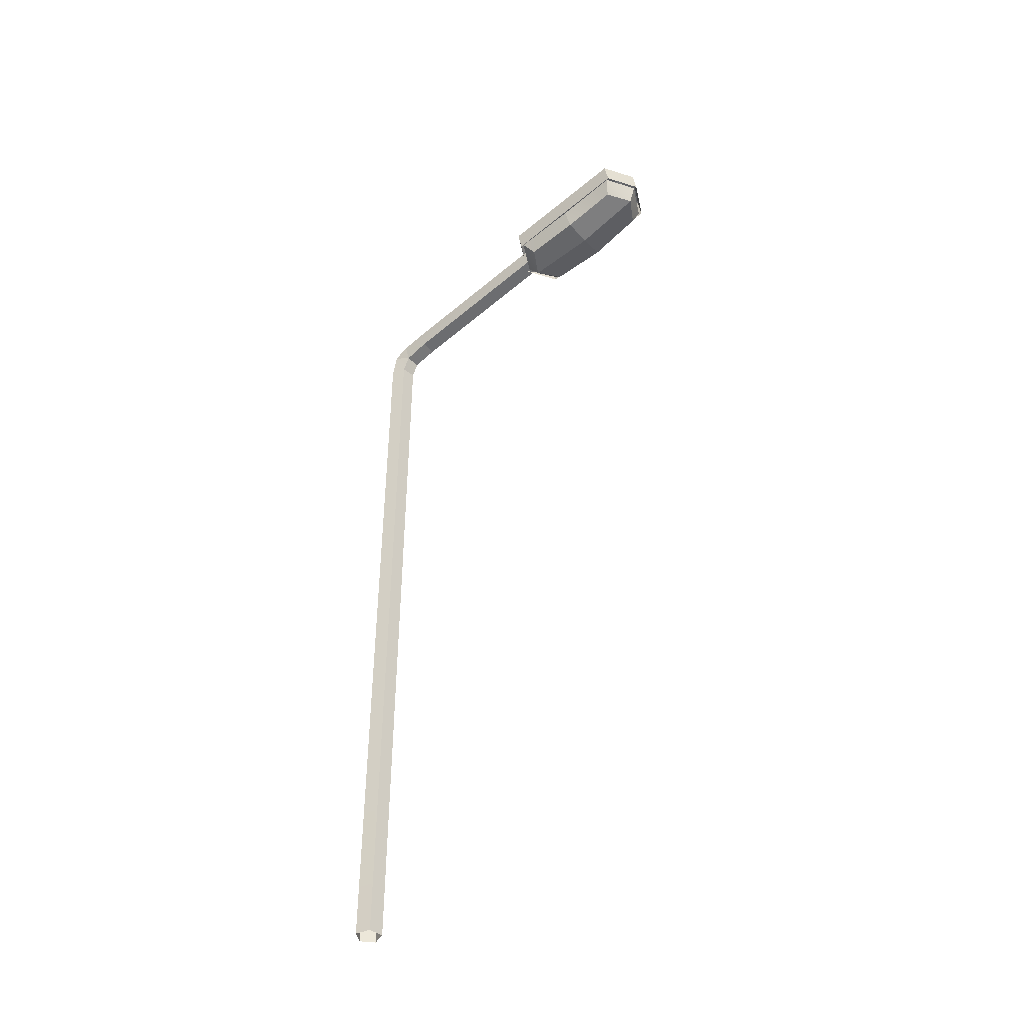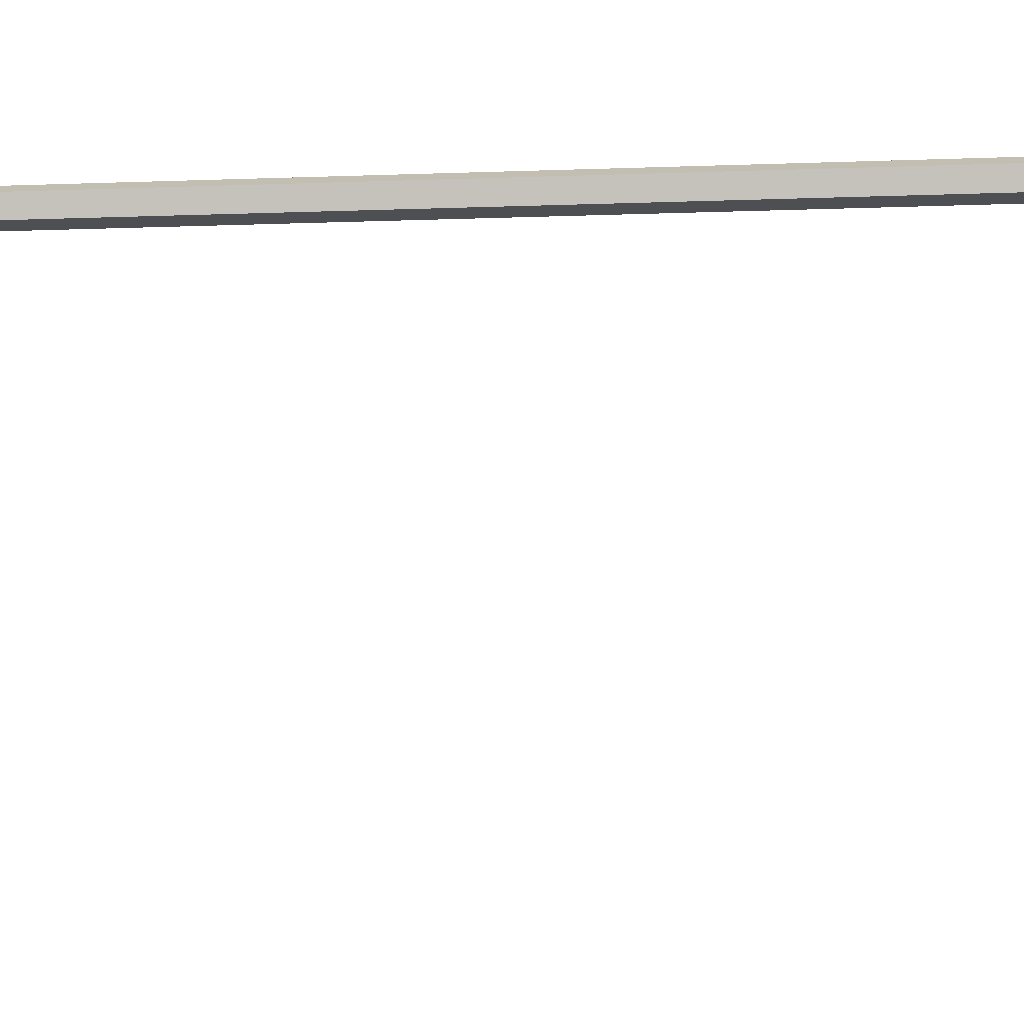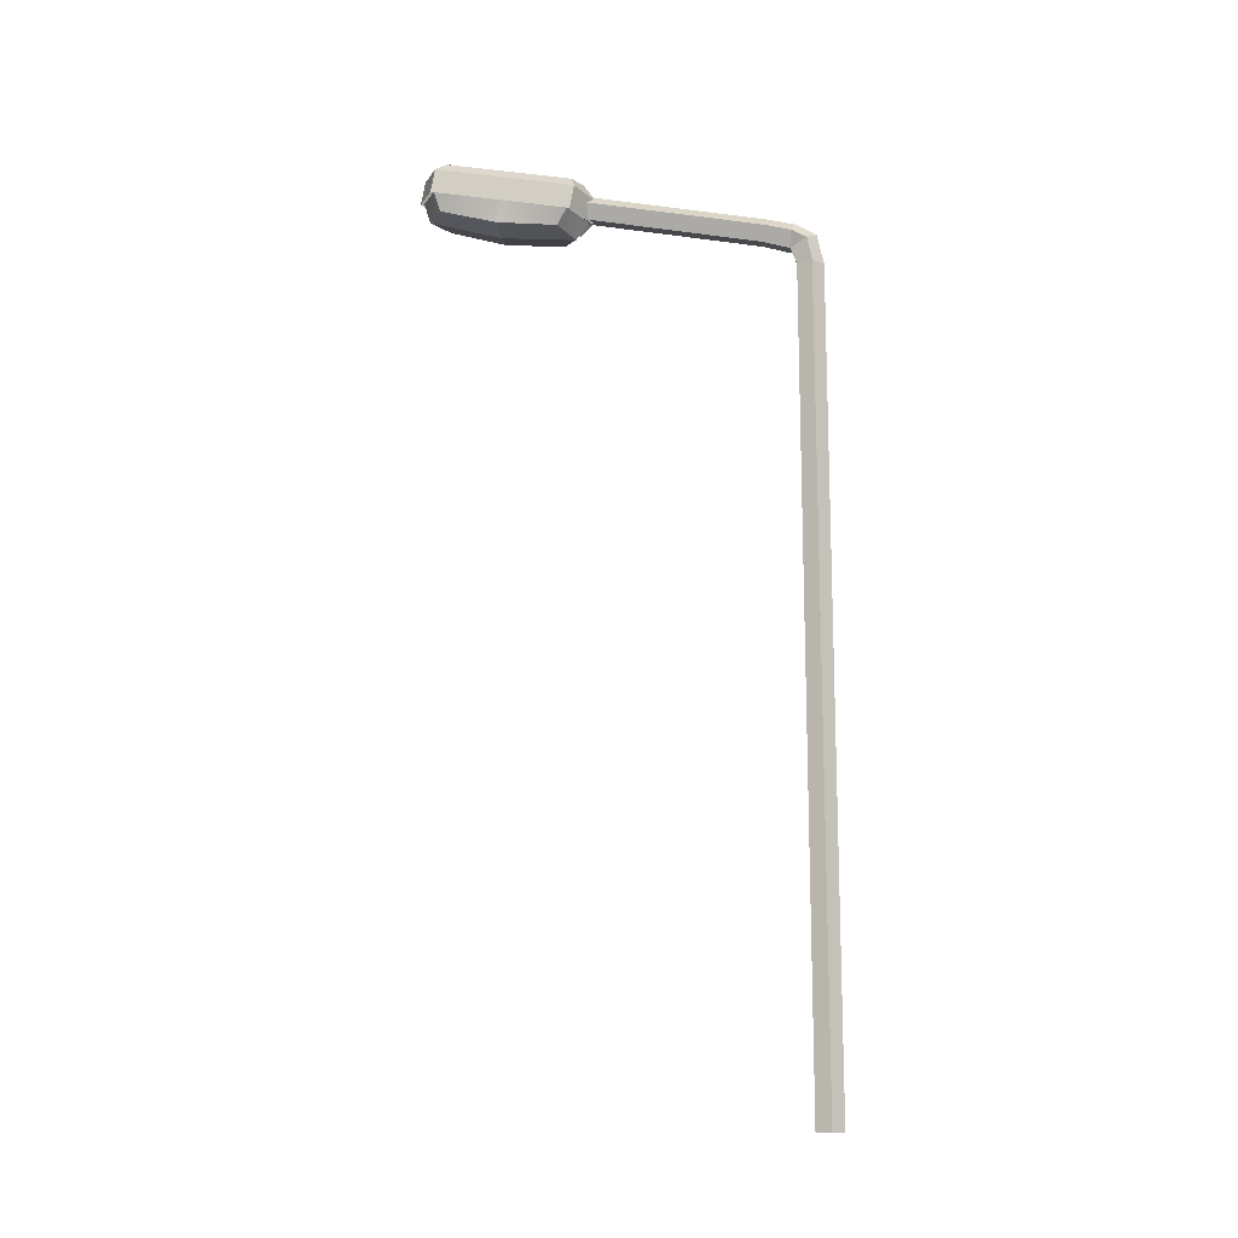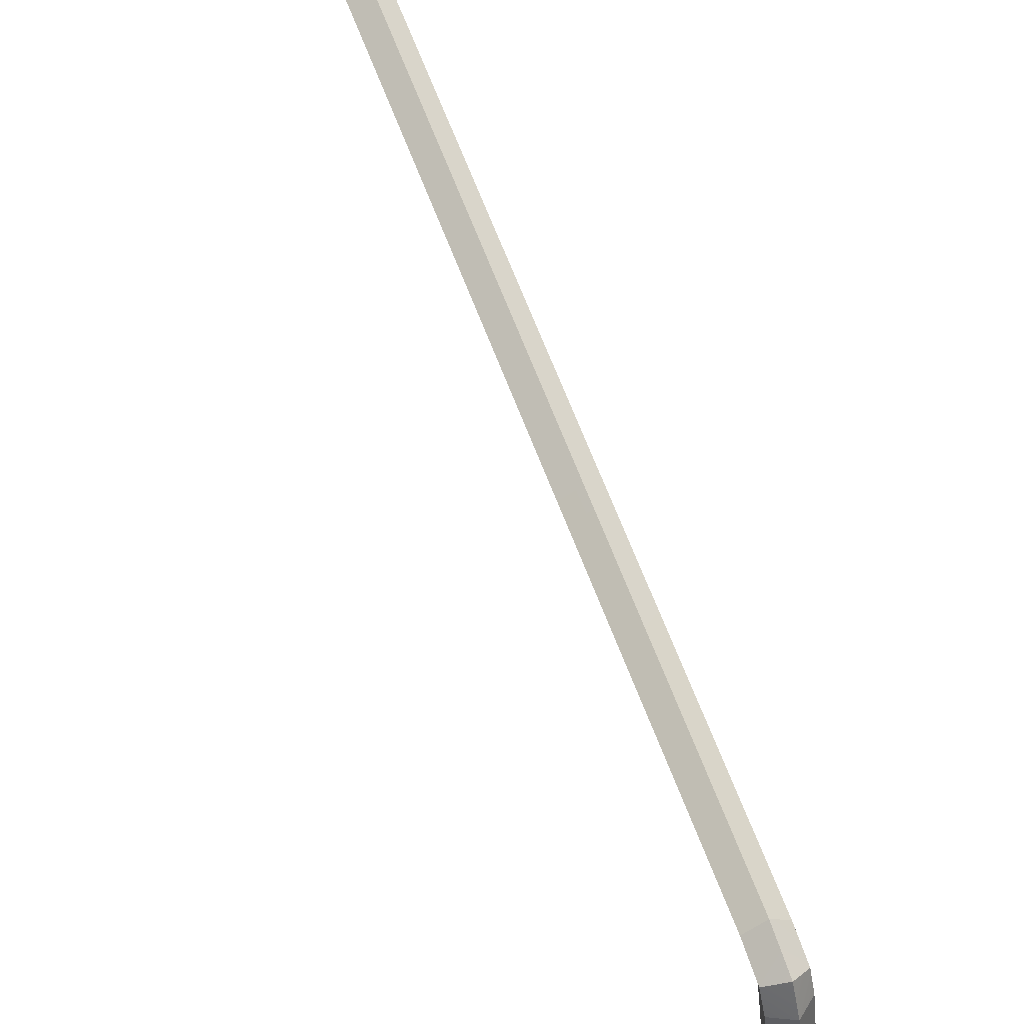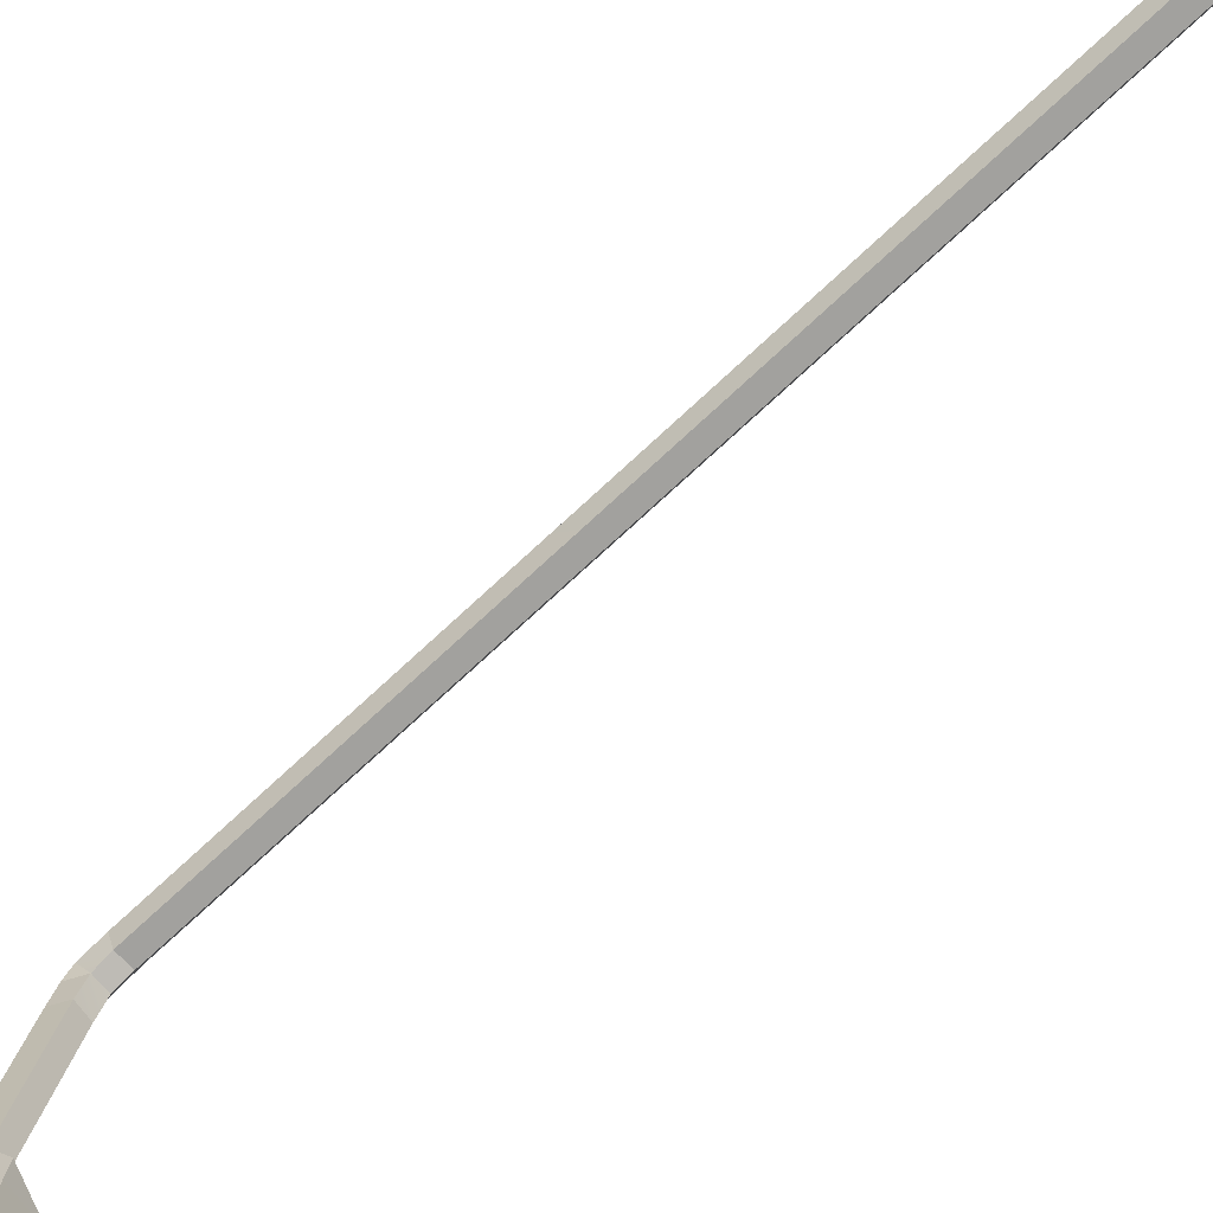
<metadata>
{"format":"obj","ext":"obj","renderer":"f3d","projection":"perspective","resolution":1024,"background":"white","views":[{"elev":-42.0,"azim":129.1,"up":"+Y"},{"elev":-12.2,"azim":95.3,"up":"+Z"},{"elev":-13.5,"azim":-82.3,"up":"+Y"},{"elev":61.6,"azim":160.0,"up":"+Z"},{"elev":-76.2,"azim":-47.4,"up":"+Z"}]}
</metadata>
<code>
o tile_for_home_2x2_007.166
v 0.2098 4.812 -1.27
v -0.1789 4.812 -1.27
v 0.2098 4.953 -2.036
v -0.1789 4.953 -2.036
v 0.01547 4.794 -1.172
v 0.01547 4.971 -2.135
v 0.1413 5.014 -1.272
v 0.2107 4.943 -1.246
v -0.1104 5.014 -1.272
v -0.1797 4.943 -1.246
v 0.1413 5.141 -1.963
v 0.2107 5.083 -2.013
v -0.1104 5.141 -1.963
v -0.1797 5.083 -2.013
v 0.01547 4.924 -1.147
v 0.01547 5.028 -1.223
v 0.01547 5.101 -2.112
v 0.01547 5.171 -2.004
v 0.2025 4.821 -1.286
v -0.1715 4.821 -1.286
v 0.2025 4.956 -2.019
v -0.1715 4.956 -2.019
v 0.01547 4.805 -1.19
v 0.01547 4.974 -2.114
v 0.01547 4.71 -1.264
v 0.1612 4.74 -1.346
v -0.1306 4.858 -1.991
v -0.1302 4.74 -1.346
v 0.01547 4.859 -2.078
v 0.1616 4.858 -1.991
v -0.1688 4.886 -1.653
v 0.1997 4.886 -1.653
v -0.141 4.77 -1.674
v 0.1719 4.77 -1.674
v 0.01547 4.745 -1.679
v -0.0621 -0.0121 0.01755
v -0.06225 4.491 0.01694
v -0.02535 -0.0121 -0.06499
v -0.02479 4.494 -0.0655
v 0.06449 -0.0121 -0.05554
v 0.06395 4.493 -0.05621
v 0.08328 -0.0121 0.03283
v 0.08352 4.491 0.03235
v 0.005039 -0.0121 0.078
v 0.004976 4.49 0.07806
v 0.00503 4.983 -1.342
v 0.005024 4.764 -0.2249
v 0.08331 4.938 -1.35
v 0.08334 4.72 -0.2325
v 0.06446 4.851 -1.366
v 0.06439 4.633 -0.2474
v -0.02532 4.842 -1.367
v -0.02521 4.623 -0.249
v -0.06212 4.923 -1.353
v -0.06213 4.705 -0.2351
v -0.0627 4.621 -0.008523
v -0.06227 4.667 -0.08946
v 0.004881 4.658 0.042
v 0.004959 4.726 -0.07102
v 0.08412 4.631 0.004198
v 0.08357 4.682 -0.08484
v 0.06304 4.585 -0.09385
v -0.02377 4.58 -0.1015
f 2 14 4
f 6 12 3
f 14 6 4
f 16 11 18
f 27 35 33
f 9 18 13
f 5 10 2
f 35 30 34
f 12 1 3
f 9 15 16
f 13 10 9
f 11 17 18
f 7 12 11
f 7 15 8
f 13 17 14
f 8 5 1
f 20 25 23
f 22 29 27
f 19 25 26
f 21 29 24
f 32 26 34
f 31 27 33
f 31 28 20
f 32 30 21
f 35 26 25
f 28 35 25
f 37 38 36
f 38 41 40
f 40 43 42
f 45 36 44
f 48 47 49
f 47 54 55
f 50 49 51
f 52 51 53
f 55 52 53
f 45 42 43
f 51 63 53
f 51 61 62
f 49 59 61
f 55 59 47
f 53 57 55
f 59 56 58
f 56 45 58
f 59 60 61
f 60 45 43
f 62 61 60
f 60 41 62
f 62 39 63
f 57 63 56
f 56 39 37
f 2 10 14
f 6 17 12
f 14 17 6
f 16 7 11
f 27 29 35
f 9 16 18
f 5 15 10
f 35 29 30
f 12 8 1
f 9 10 15
f 13 14 10
f 11 12 17
f 7 8 12
f 7 16 15
f 13 18 17
f 8 15 5
f 20 28 25
f 22 24 29
f 19 23 25
f 21 30 29
f 32 19 26
f 31 22 27
f 31 33 28
f 32 34 30
f 35 34 26
f 28 33 35
f 37 39 38
f 38 39 41
f 40 41 43
f 45 37 36
f 48 46 47
f 47 46 54
f 50 48 49
f 52 50 51
f 55 54 52
f 45 44 42
f 51 62 63
f 51 49 61
f 49 47 59
f 55 57 59
f 53 63 57
f 59 57 56
f 56 37 45
f 59 58 60
f 60 58 45
f 60 43 41
f 62 41 39
f 56 63 39

</code>
